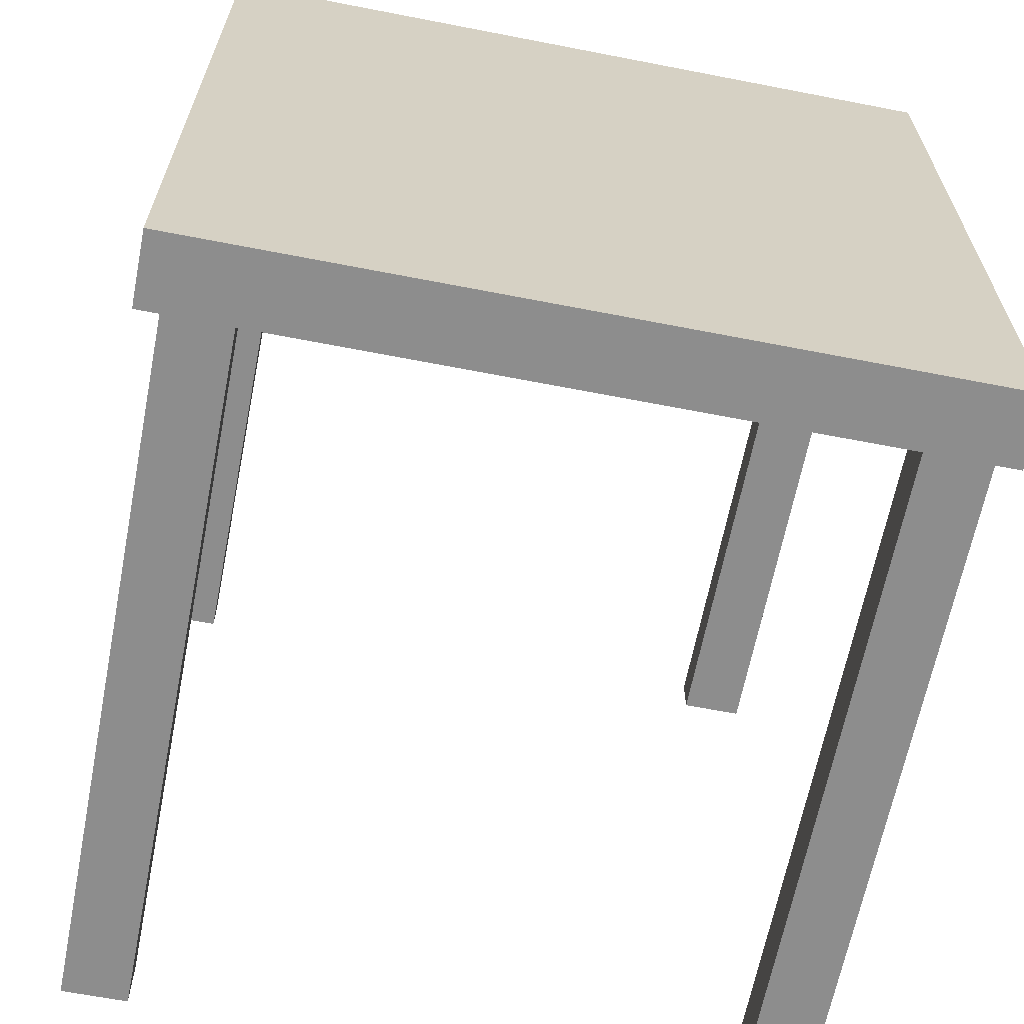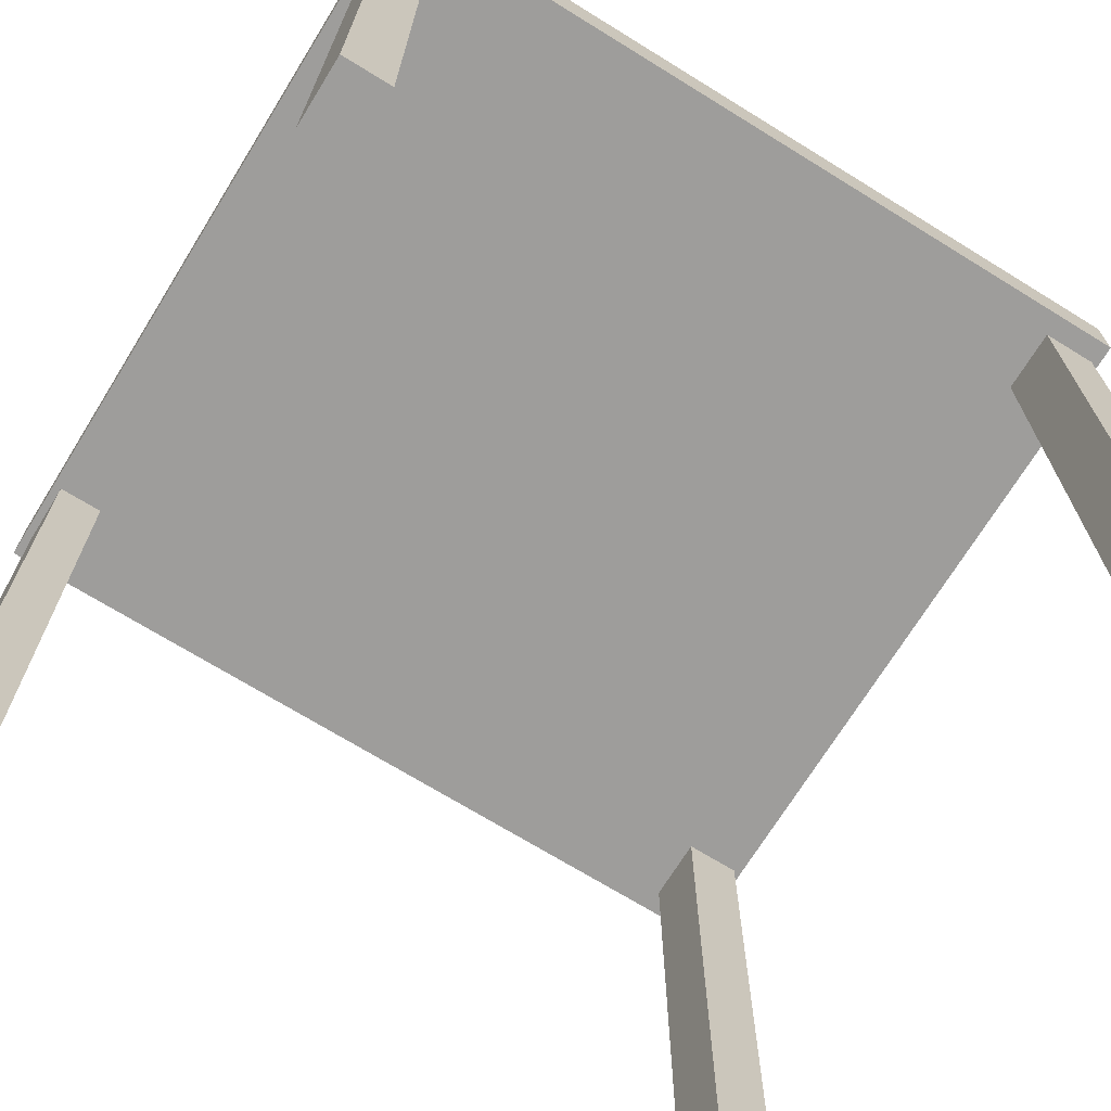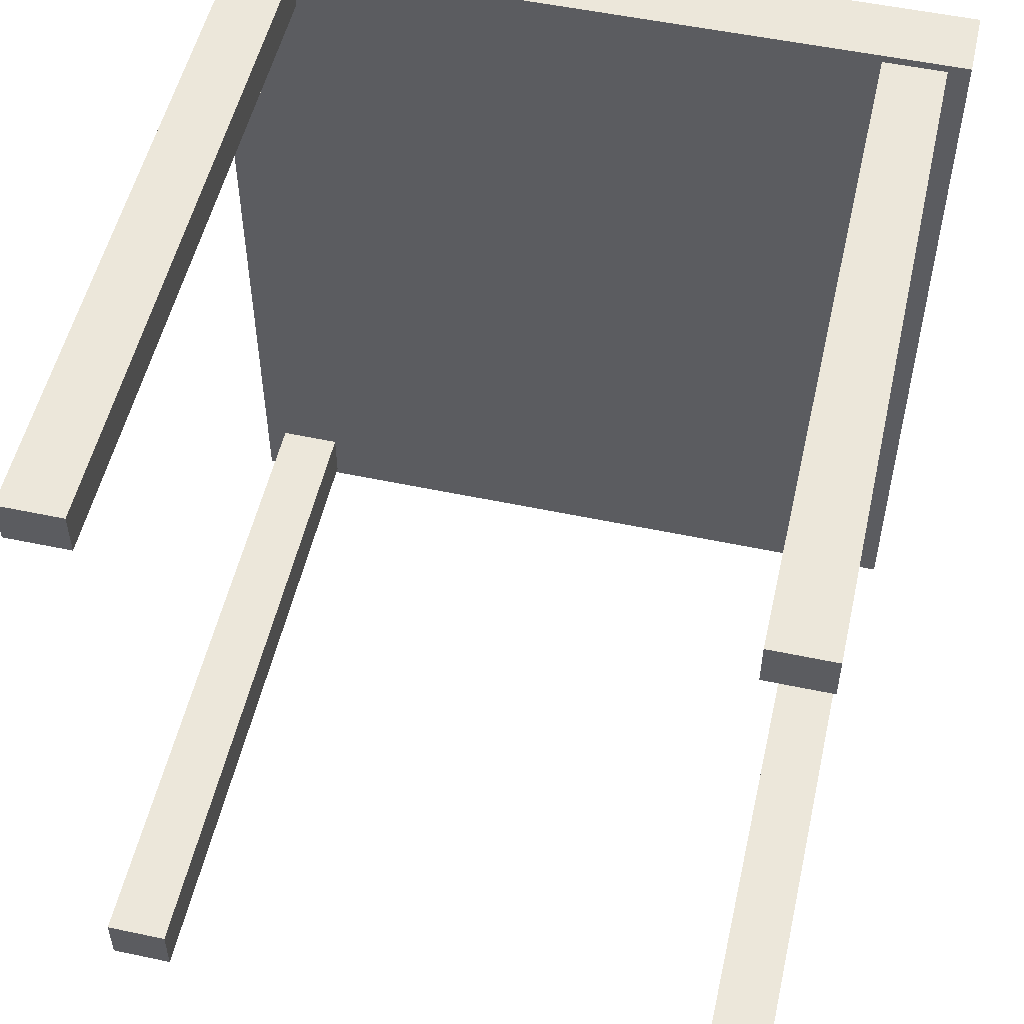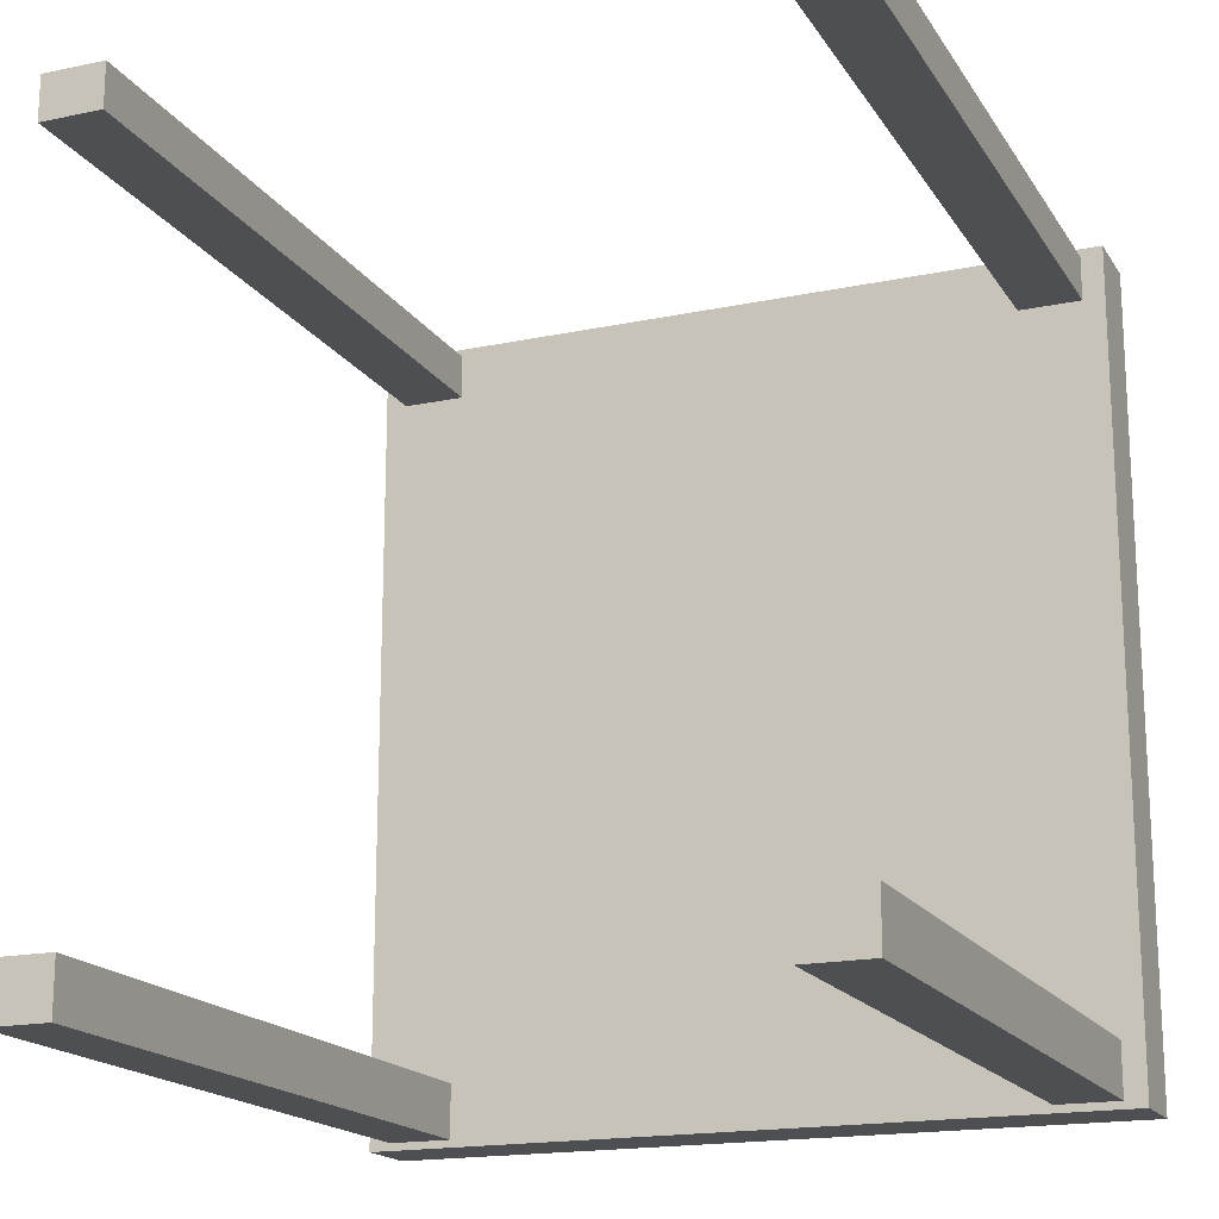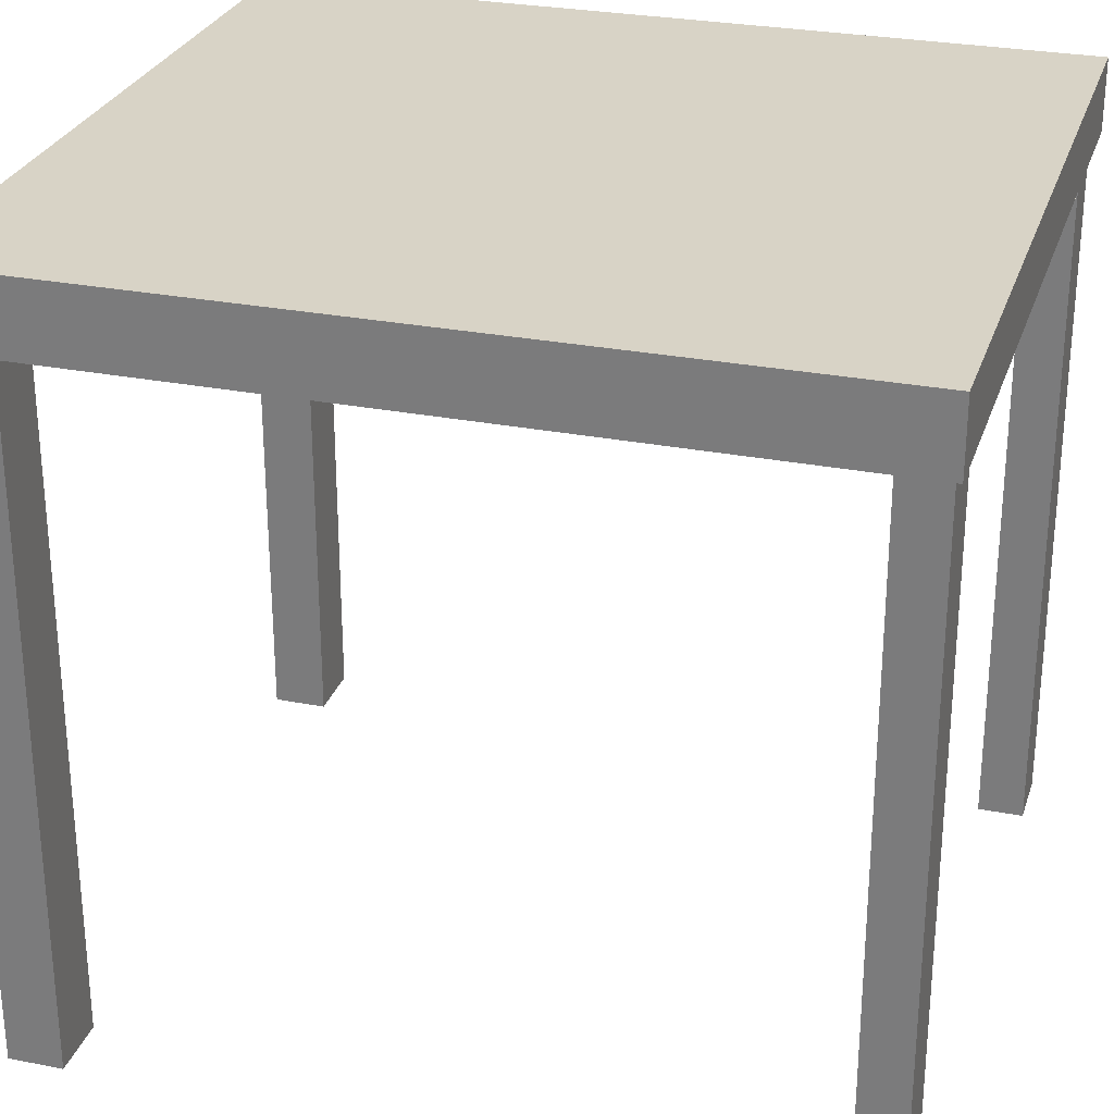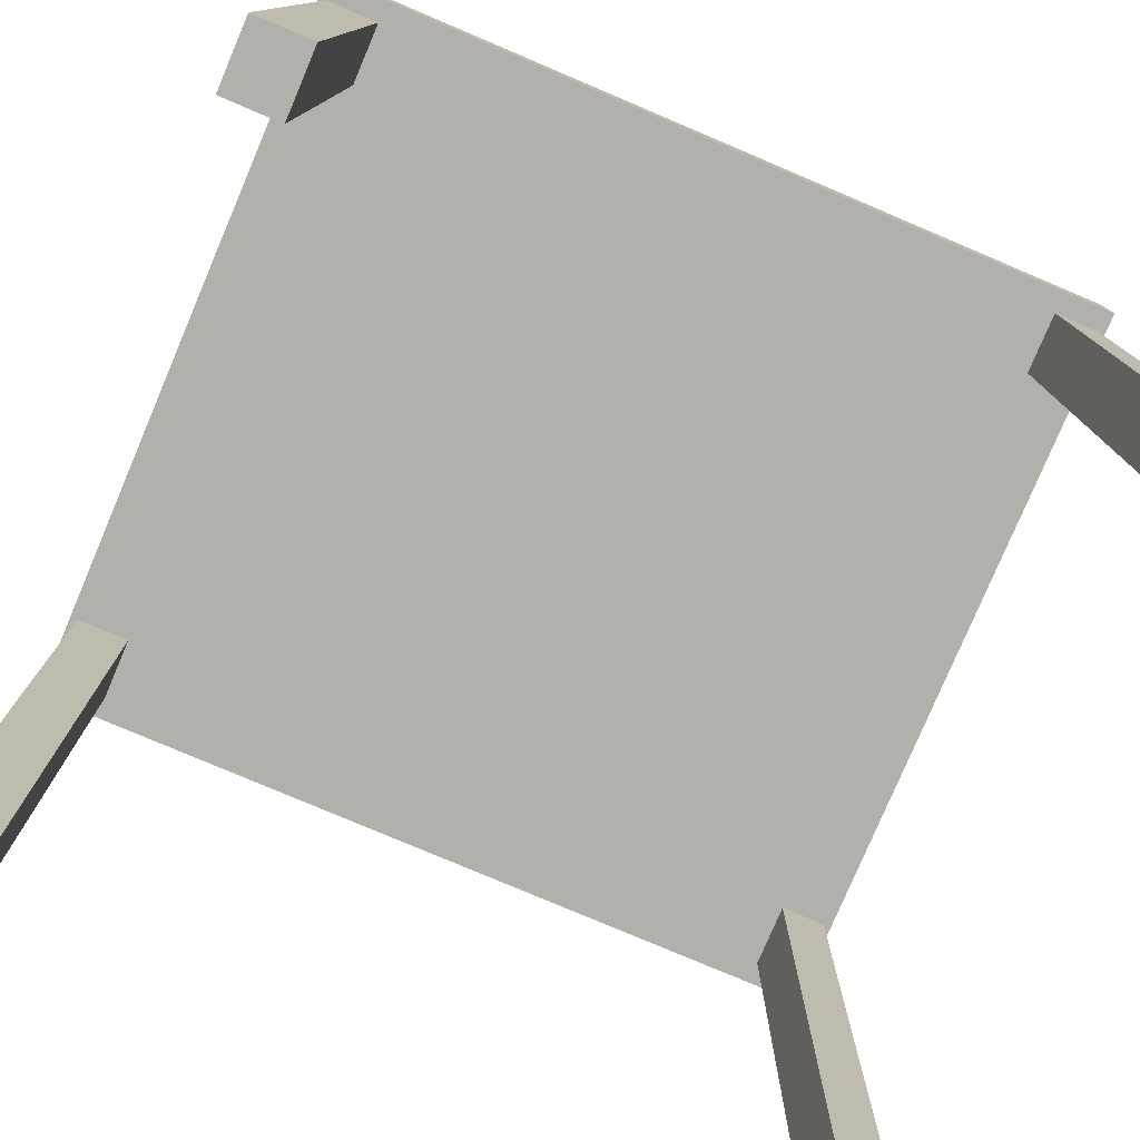
<metadata>
{"format":"obj","ext":"obj","renderer":"f3d","projection":"perspective","resolution":1024,"background":"white","views":[{"elev":-64.6,"azim":168.9,"up":"+Z"},{"elev":-70.6,"azim":58.3,"up":"+Y"},{"elev":53.1,"azim":12.8,"up":"+Z"},{"elev":-17.7,"azim":22.5,"up":"+Z"},{"elev":27.9,"azim":-73.4,"up":"+Y"},{"elev":-78.5,"azim":-113.0,"up":"+Y"}]}
</metadata>
<code>
o chair5_Plane.006
v -3.426 0.6062 4.057
v -3.426 0.6062 3.456
v -3.444 0.5498 4.063
v -3.444 0.5498 3.462
v -3.426 0.6062 4.105
v -3.444 0.5498 4.099
v -3.426 0.6062 3.51
v -3.444 0.5498 3.504
v -3.511 0.6062 4.057
v -3.511 0.6062 3.456
v -3.494 0.5498 4.063
v -3.494 0.5498 3.462
v -3.511 0.6062 4.105
v -3.494 0.5498 4.099
v -3.494 0.5498 3.504
v -3.511 0.6062 3.51
v -3.511 0.5498 4.057
v -3.426 0.5498 4.057
v -3.426 0.5498 3.51
v -3.426 0.5498 3.456
v -3.511 0.5498 4.105
v -3.426 0.5498 4.105
v -3.511 0.5498 3.456
v -3.511 0.5498 3.51
v -3.494 -0.001219 4.063
v -3.444 -0.001219 4.063
v -3.444 -0.001219 3.504
v -3.444 -0.001219 3.462
v -3.494 -0.001219 4.099
v -3.444 -0.001219 4.099
v -3.494 -0.001219 3.462
v -3.494 -0.001219 3.504
v -4.027 0.6062 4.057
v -4.027 0.6062 3.456
v -4.01 0.5498 4.063
v -4.01 0.5498 3.462
v -4.027 0.6062 4.105
v -4.01 0.5498 4.099
v -4.027 0.6062 3.51
v -4.01 0.5498 3.504
v -3.942 0.6062 4.057
v -3.942 0.6062 3.456
v -3.959 0.5498 4.063
v -3.959 0.5498 3.462
v -3.942 0.6062 4.105
v -3.959 0.5498 4.099
v -3.959 0.5498 3.504
v -3.942 0.6062 3.51
v -3.727 0.6062 3.456
v -3.727 0.5498 4.057
v -3.727 0.6062 4.105
v -3.727 0.5498 4.105
v -3.727 0.5498 3.456
v -3.727 0.5498 3.51
v -3.942 0.5498 4.057
v -4.027 0.5498 4.057
v -4.027 0.5498 3.51
v -4.027 0.5498 3.456
v -3.942 0.5498 4.105
v -4.027 0.5498 4.105
v -3.942 0.5498 3.456
v -3.942 0.5498 3.51
v -3.959 -0.001219 4.063
v -4.01 -0.001219 4.063
v -4.01 -0.001219 3.504
v -4.01 -0.001219 3.462
v -3.959 -0.001219 4.099
v -4.01 -0.001219 4.099
v -3.959 -0.001219 3.462
v -3.959 -0.001219 3.504
v -3.727 0.6062 3.51
v -3.727 0.6062 4.057
f 16 7 2 10
f 12 31 32 15
f 1 5 22 18
f 7 19 20 2
f 13 21 22 5
f 1 18 19 7
f 17 24 19 18
f 9 1 7 16
f 3 26 25 11
f 2 20 23 10
f 49 71 16 10
f 11 17 18 3
f 4 20 19 8
f 6 22 21 14
f 3 18 22 6
f 12 23 20 4
f 8 19 24 15
f 14 21 17 11
f 15 24 23 12
f 32 31 28 27
f 26 30 29 25
f 15 32 27 8
f 6 30 26 3
f 8 27 28 4
f 11 25 29 14
f 4 28 31 12
f 14 29 30 6
f 17 21 52 50
f 72 51 13 9
f 71 72 9 16
f 10 23 53 49
f 54 53 23 24
f 51 52 21 13
f 50 54 24 17
f 1 9 13 5
f 48 42 34 39
f 44 47 70 69
f 33 56 60 37
f 39 34 58 57
f 45 37 60 59
f 33 39 57 56
f 55 56 57 62
f 41 48 39 33
f 35 43 63 64
f 34 42 61 58
f 49 42 48 71
f 43 35 56 55
f 36 40 57 58
f 38 46 59 60
f 35 38 60 56
f 44 36 58 61
f 40 47 62 57
f 46 43 55 59
f 47 44 61 62
f 70 65 66 69
f 64 63 67 68
f 47 40 65 70
f 38 35 64 68
f 40 36 66 65
f 43 46 67 63
f 36 44 69 66
f 46 38 68 67
f 55 50 52 59
f 72 41 45 51
f 71 48 41 72
f 42 49 53 61
f 54 62 61 53
f 51 45 59 52
f 50 55 62 54
f 33 37 45 41

</code>
